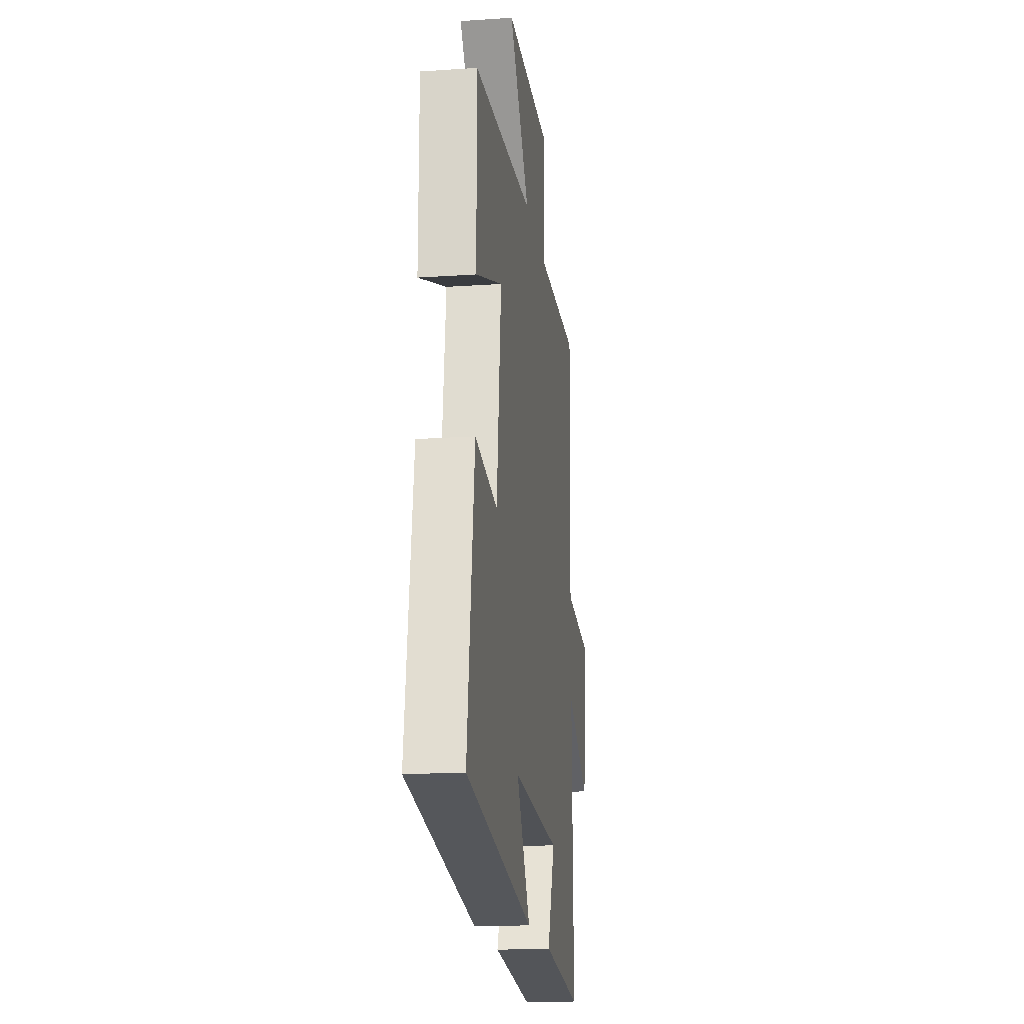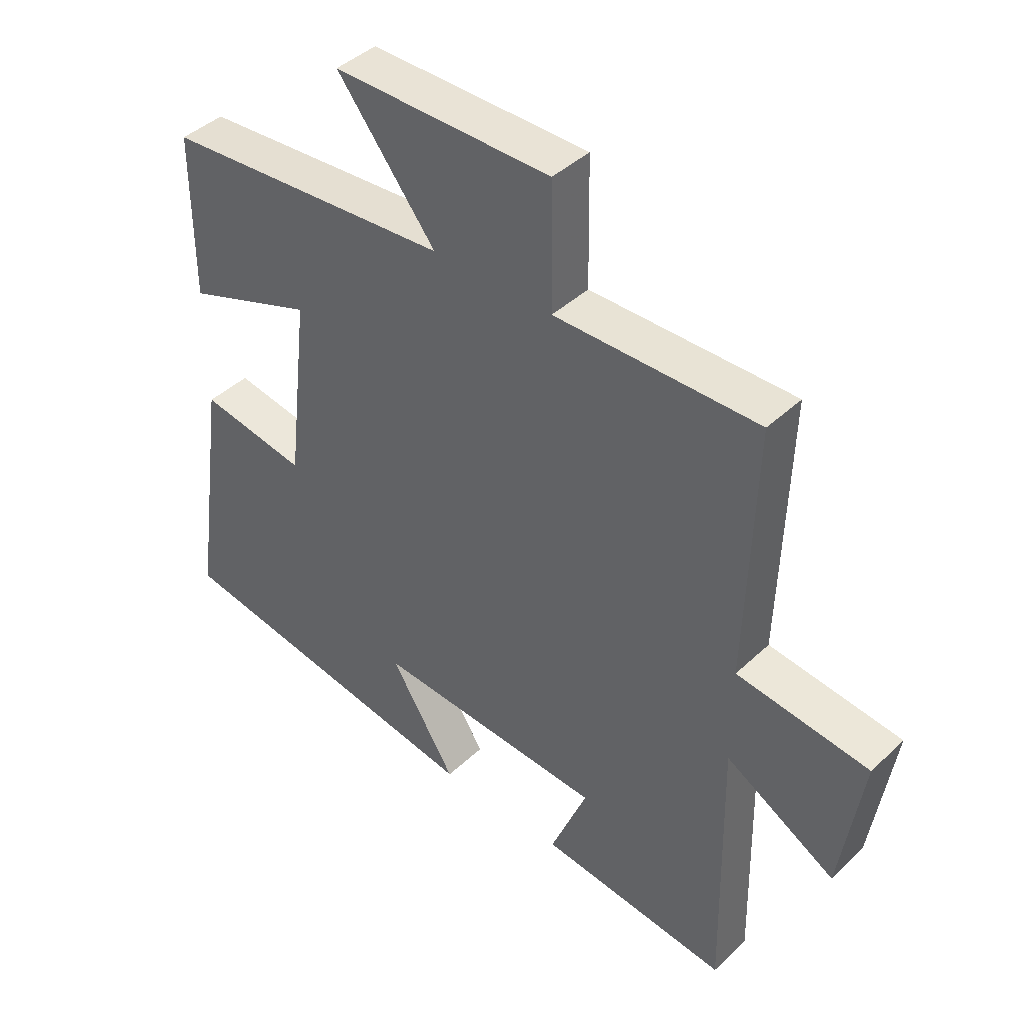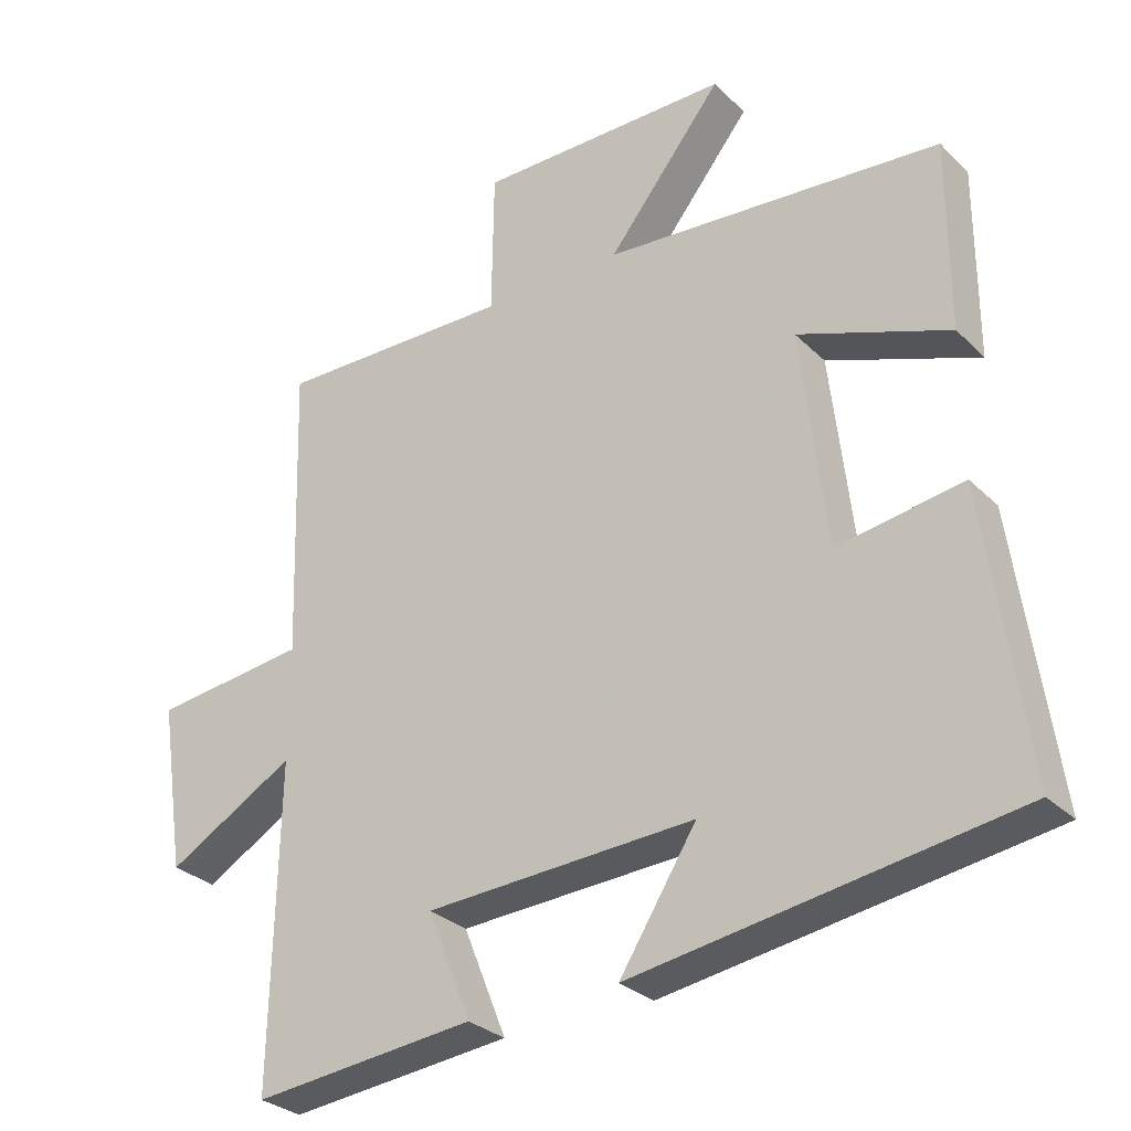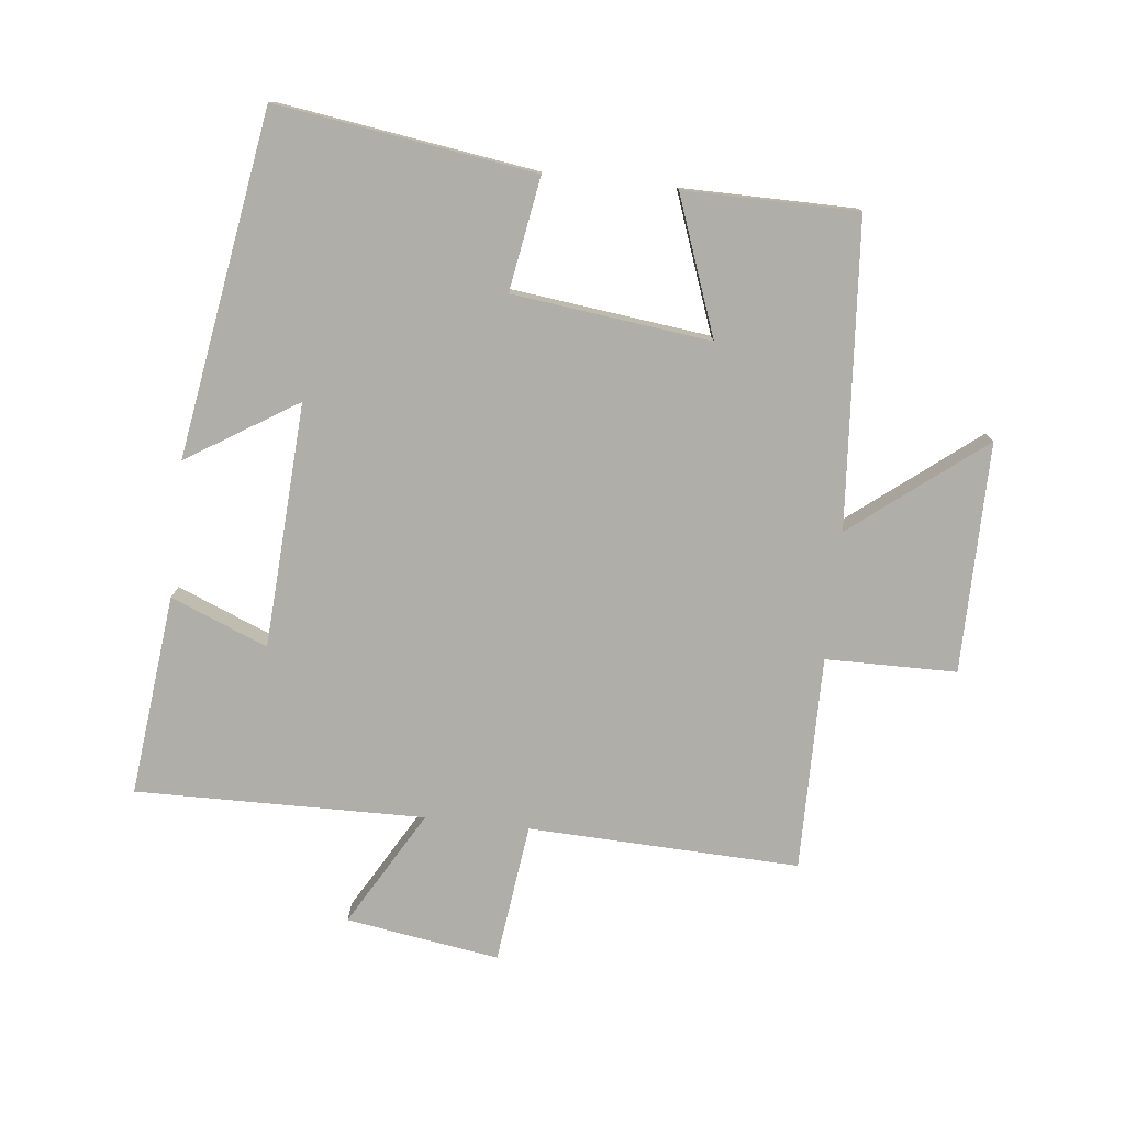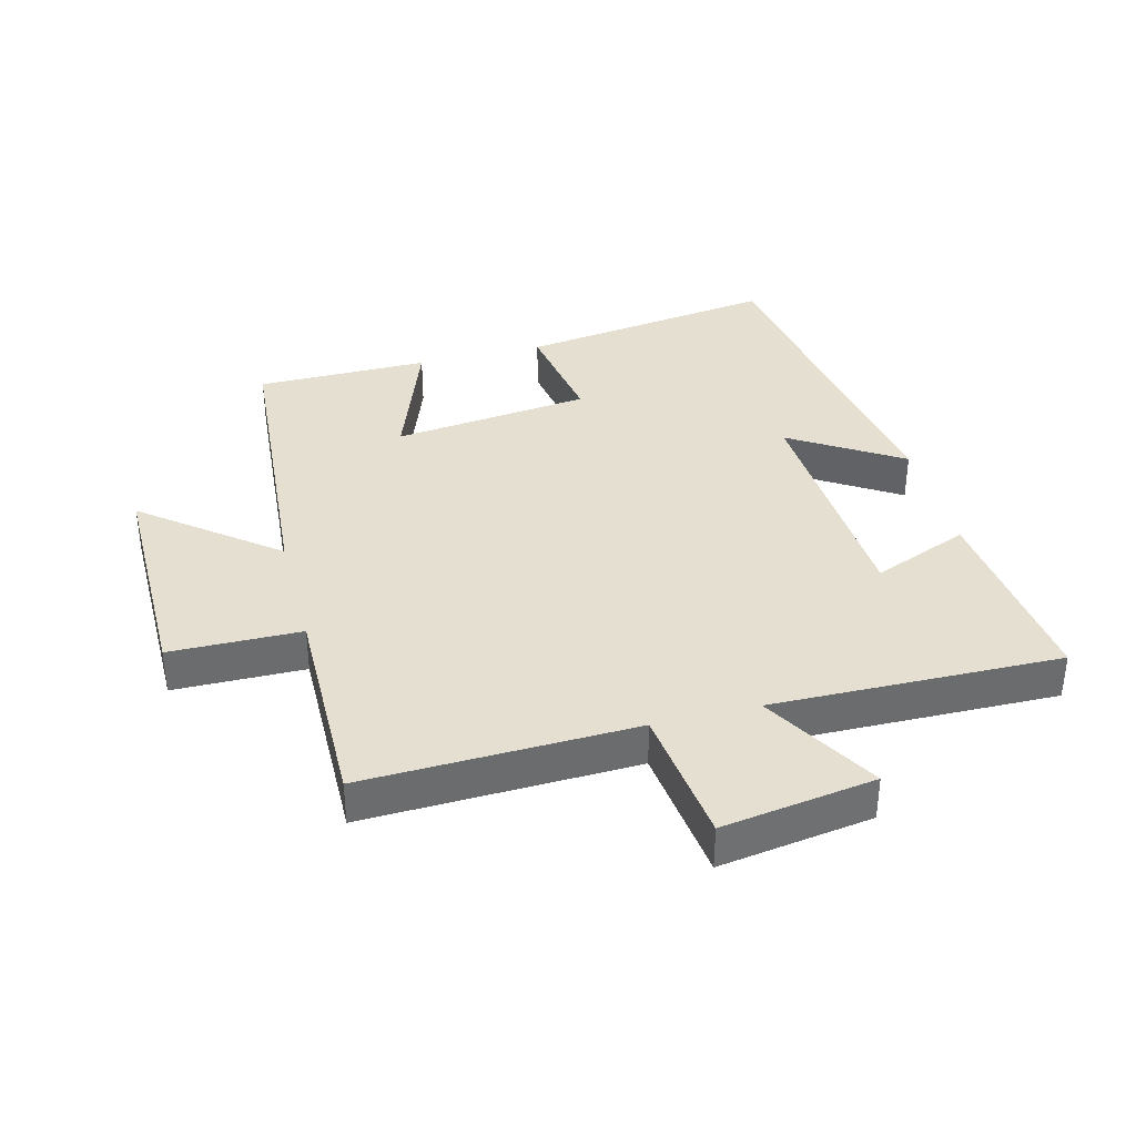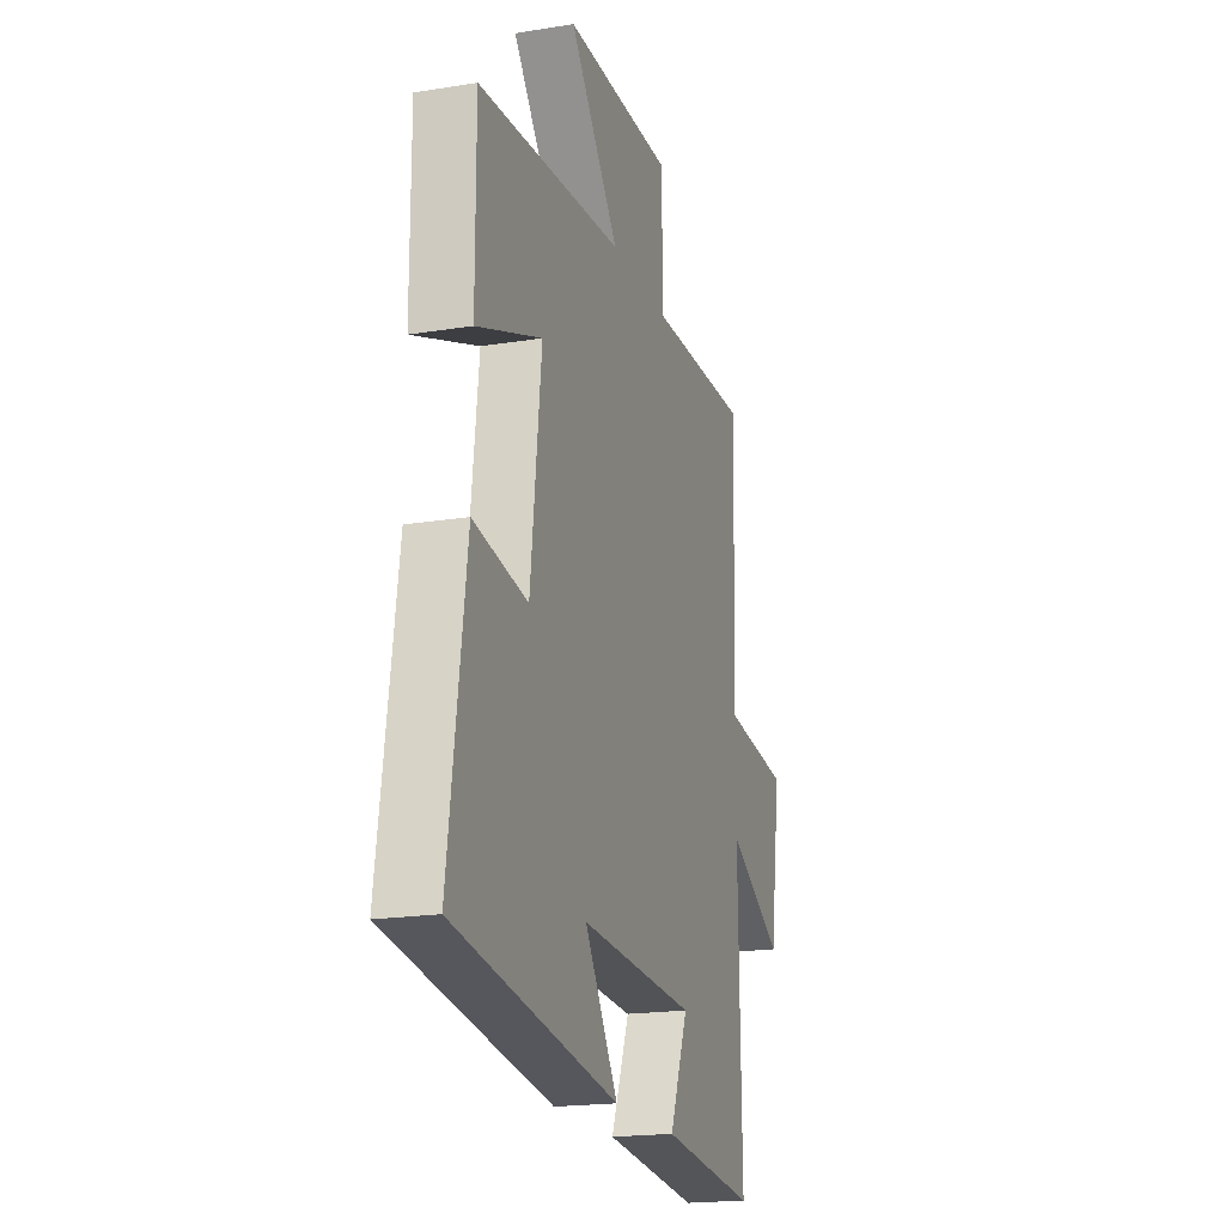
<metadata>
{"format":"obj","ext":"obj","renderer":"f3d","projection":"perspective","resolution":1024,"background":"white","views":[{"elev":-18.0,"azim":-82.4,"up":"+Z"},{"elev":42.2,"azim":41.8,"up":"+Z"},{"elev":-29.5,"azim":-144.3,"up":"+Z"},{"elev":-77.5,"azim":-96.5,"up":"+Y"},{"elev":36.7,"azim":75.4,"up":"+Y"},{"elev":-19.0,"azim":-72.9,"up":"+Z"}]}
</metadata>
<code>
v -0.557 0.07 -0.416
v -0.5 0.07 -0.011
v -0.322 0.07 -0.04
v -0.286 0.07 0.27
v -0.5 0.07 0.191
v -0.5 0.07 0.462
v -0.022 0.07 0.5
v -0.185 0.07 0.705
v 0.175 0.07 0.705
v 0.178 0.07 0.5
v 0.513 0.07 0.505
v 0.5 0.07 0.081
v 0.718 0.07 0.055
v 0.682 0.07 -0.185
v 0.5 0.07 -0.081
v 0.509 0.07 -0.533
v 0.194 0.07 -0.5
v 0.255 0.07 -0.348
v -0.127 0.07 -0.328
v -0.018 0.07 -0.5
v -0.557 0 -0.416
v -0.5 0 -0.011
v -0.322 0 -0.04
v -0.286 0 0.27
v -0.5 0 0.191
v -0.5 0 0.462
v -0.022 0 0.5
v -0.185 0 0.705
v 0.175 0 0.705
v 0.178 0 0.5
v 0.513 0 0.505
v 0.5 0 0.081
v 0.718 0 0.055
v 0.682 0 -0.185
v 0.5 0 -0.081
v 0.509 0 -0.533
v 0.194 0 -0.5
v 0.255 0 -0.348
v -0.127 0 -0.328
v -0.018 0 -0.5
f 1 2 3
f 20 1 3
f 19 20 3
f 18 19 3 4
f 15 16 17 18
f 15 18 4
f 12 13 14 15
f 12 15 4
f 10 11 12 4
f 7 8 9 10
f 6 7 10
f 5 6 10
f 4 5 10
f 23 22 21
f 23 21 40
f 23 40 39
f 24 23 39 38
f 38 37 36 35
f 24 38 35
f 35 34 33 32
f 24 35 32
f 24 32 31 30
f 30 29 28 27
f 30 27 26
f 30 26 25
f 30 25 24
f 1 21 22 2
f 2 22 23 3
f 3 23 24 4
f 4 24 25 5
f 5 25 26 6
f 6 26 27 7
f 7 27 28 8
f 8 28 29 9
f 9 29 30 10
f 10 30 31 11
f 11 31 32 12
f 12 32 33 13
f 13 33 34 14
f 14 34 35 15
f 15 35 36 16
f 16 36 37 17
f 17 37 38 18
f 18 38 39 19
f 19 39 40 20
f 20 40 21 1

</code>
